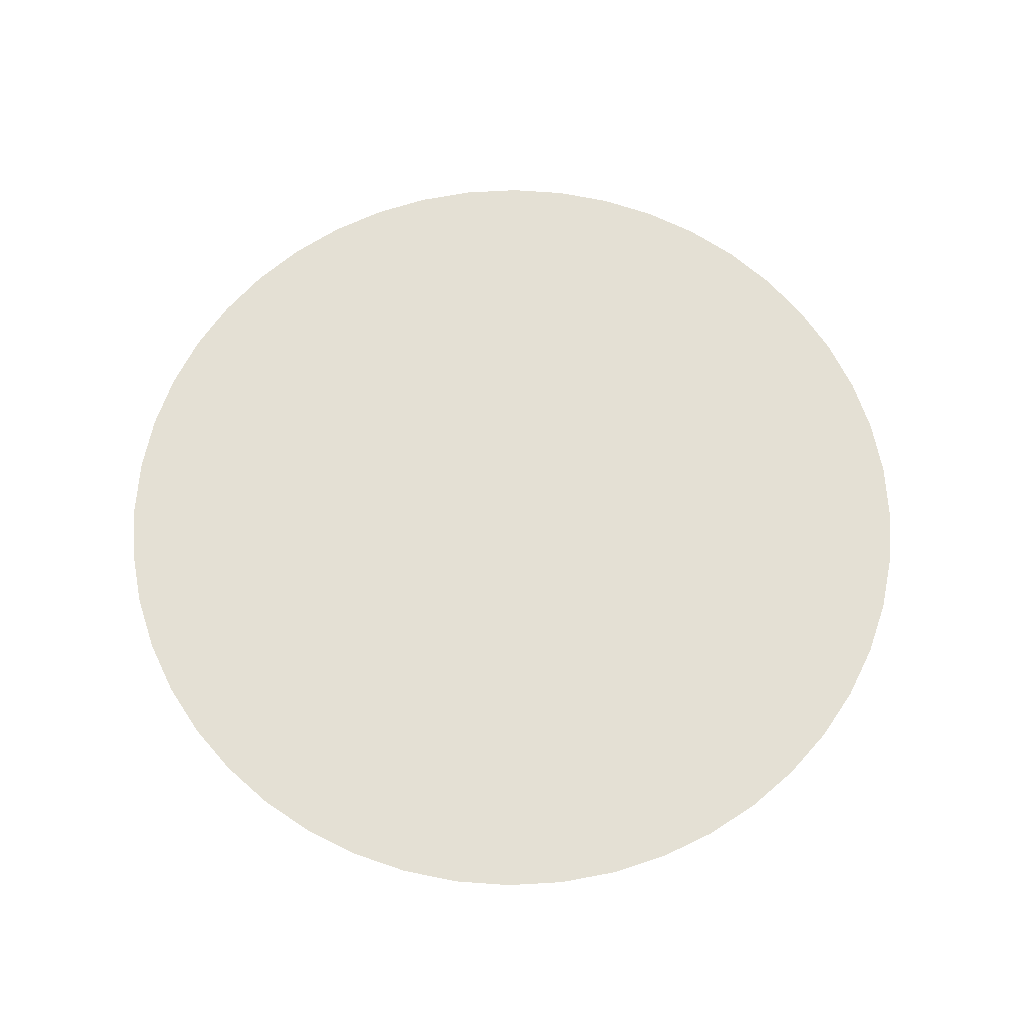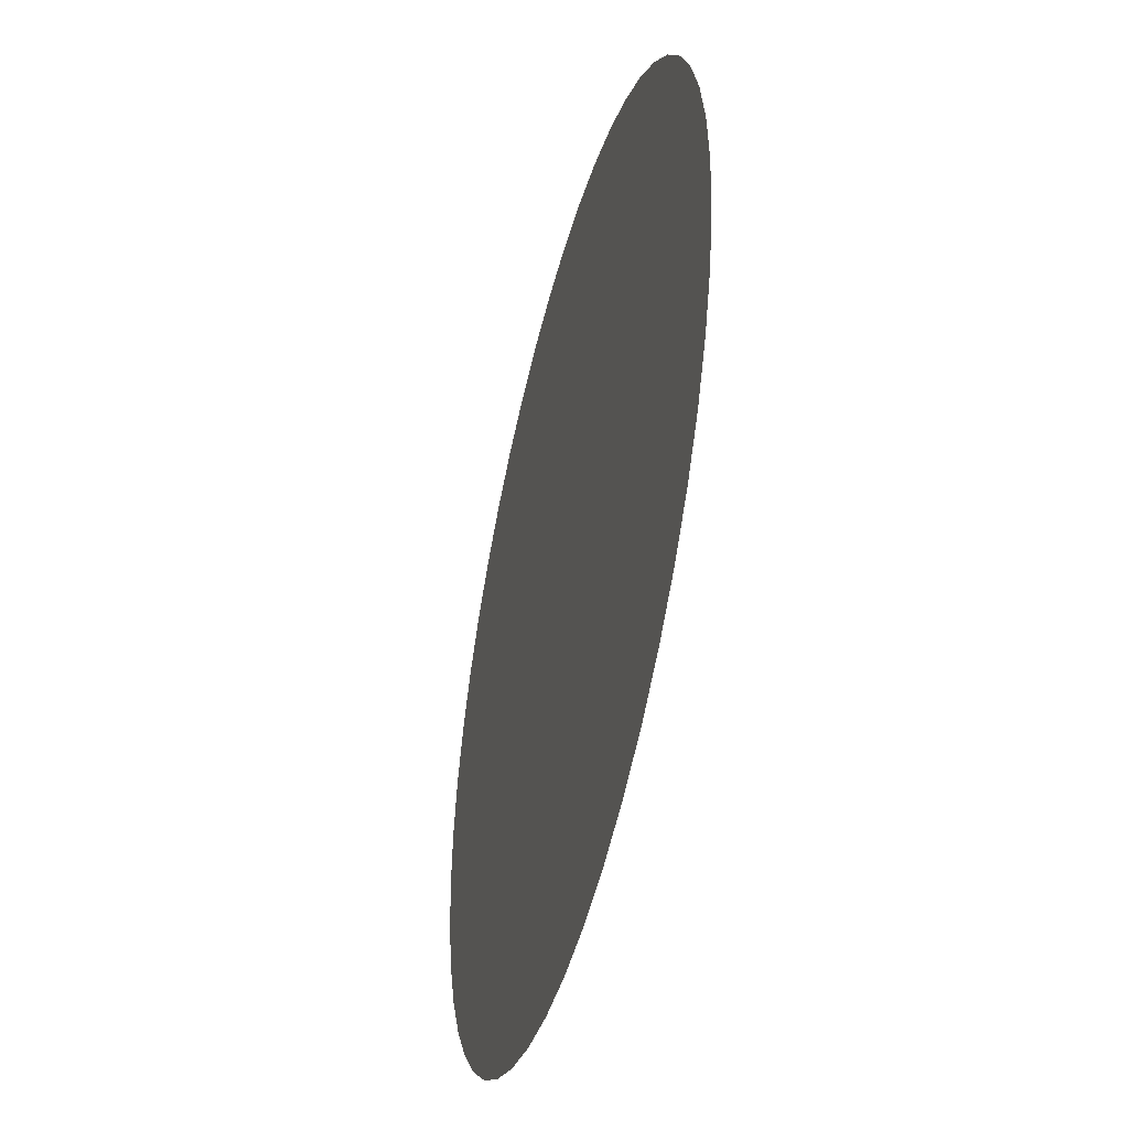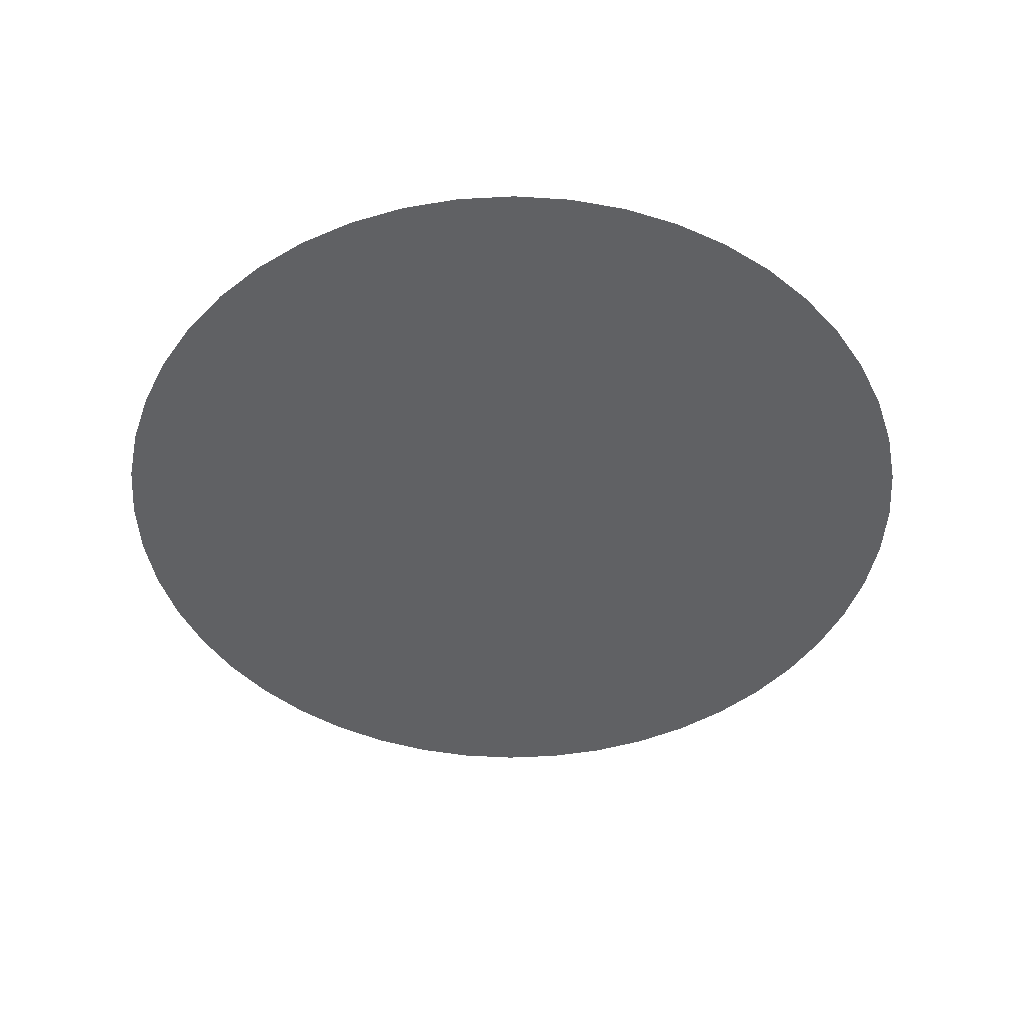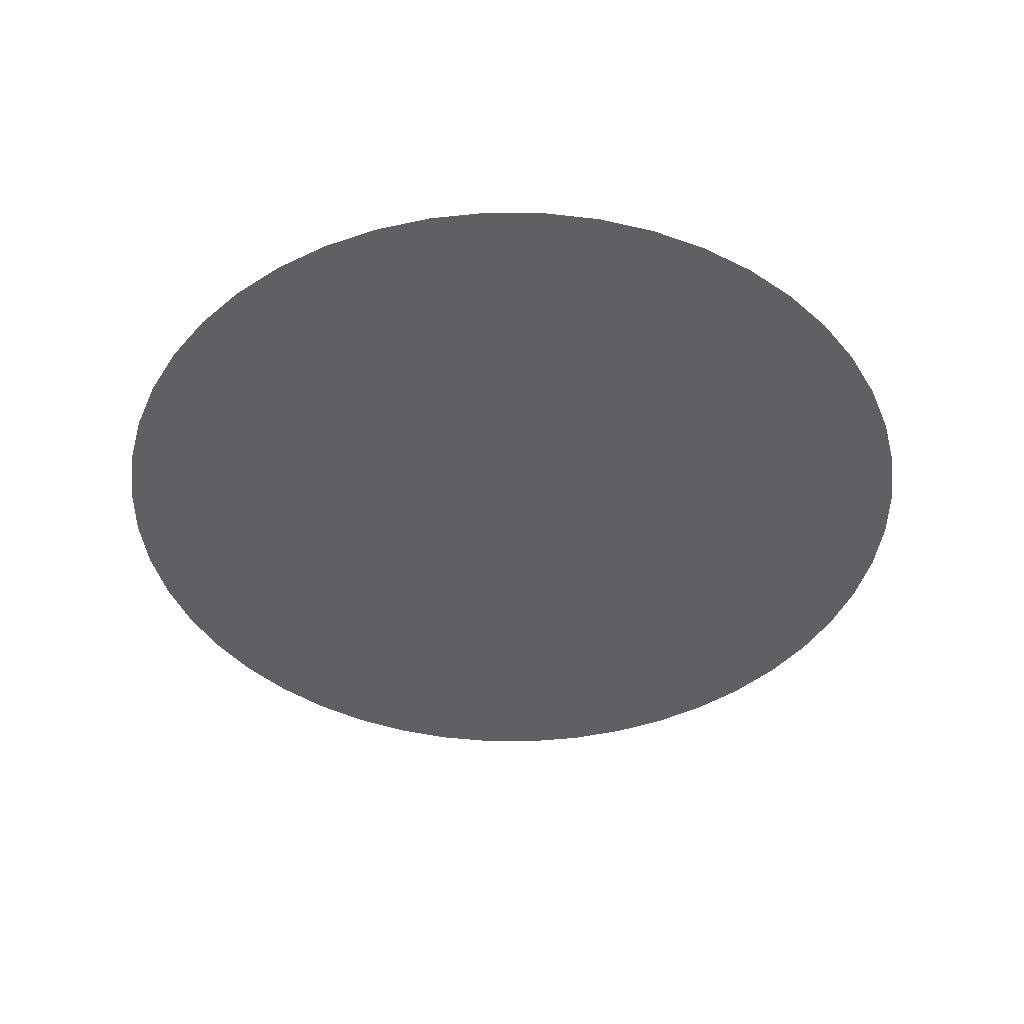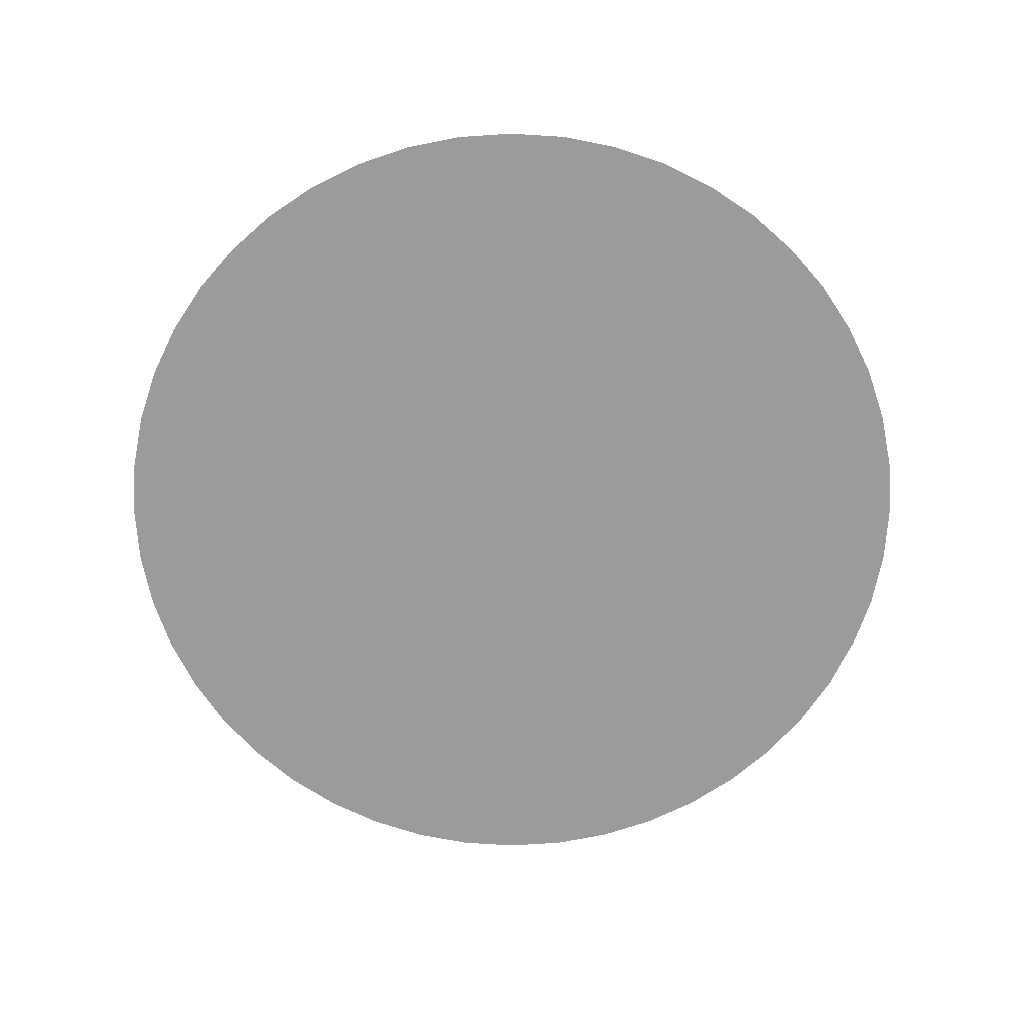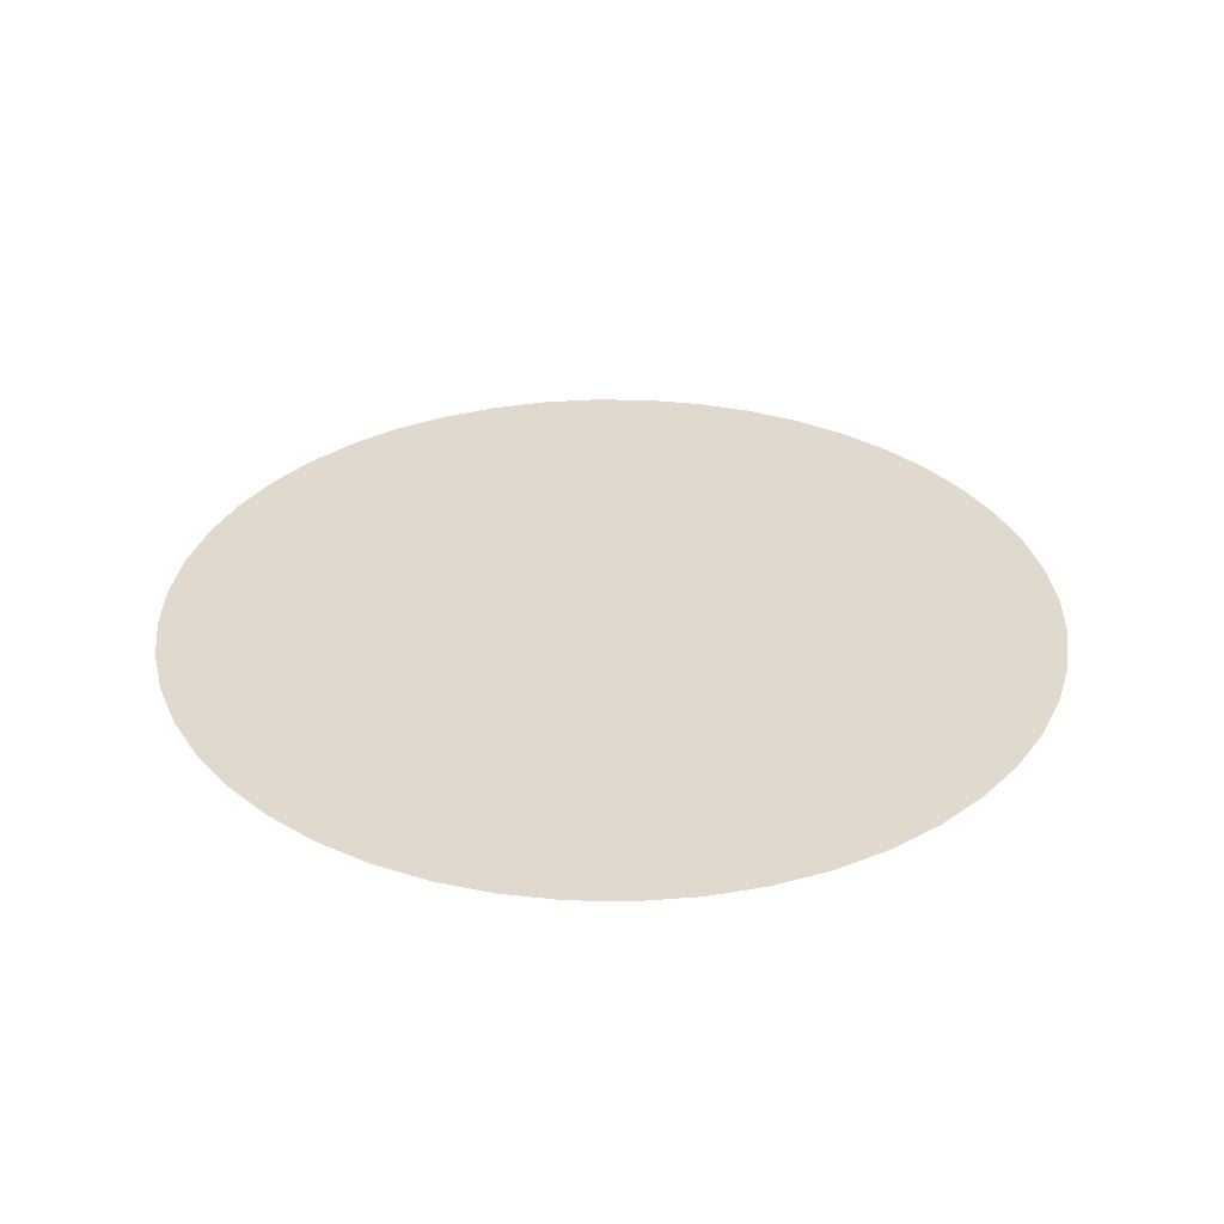
<metadata>
{"format":"obj","ext":"obj","renderer":"f3d","projection":"perspective","resolution":1024,"background":"white","views":[{"elev":66.2,"azim":-127.1,"up":"+Y"},{"elev":-45.8,"azim":-104.4,"up":"+Z"},{"elev":-47.0,"azim":22.2,"up":"+Y"},{"elev":-43.5,"azim":-131.6,"up":"+Y"},{"elev":-69.8,"azim":-119.9,"up":"+Y"},{"elev":32.9,"azim":-9.9,"up":"+Y"}]}
</metadata>
<code>
v  11.5 0 -1.515
v  11.21 0 -3.003
v  10.72 0 -4.441
v  10.05 0 -5.802
v  9.206 0 -7.064
v  8.205 0 -8.205
v  7.064 0 -9.206
v  5.802 0 -10.05
v  4.441 0 -10.72
v  3.003 0 -11.21
v  1.515 0 -11.5
v  0 0 -11.6
v  -1.515 0 -11.5
v  -3.003 0 -11.21
v  -4.441 0 -10.72
v  -5.802 0 -10.05
v  -7.064 0 -9.206
v  -8.205 0 -8.205
v  -9.206 0 -7.064
v  -10.05 0 -5.802
v  -10.72 0 -4.441
v  -11.21 0 -3.003
v  -11.5 0 -1.515
v  -11.6 0 0
v  -11.5 0 1.515
v  -11.21 0 3.003
v  -10.72 0 4.441
v  -10.05 0 5.802
v  -9.206 0 7.064
v  -8.205 0 8.205
v  -7.064 0 9.206
v  -5.802 0 10.05
v  -4.441 0 10.72
v  -3.003 0 11.21
v  -1.515 0 11.5
v  0 0 11.6
v  1.515 0 11.5
v  3.003 0 11.21
v  4.441 0 10.72
v  5.802 0 10.05
v  7.064 0 9.206
v  8.205 0 8.205
v  9.206 0 7.064
v  10.05 0 5.802
v  10.72 0 4.441
v  11.21 0 3.003
v  11.5 0 1.515
v  11.6 0 0
g Cylinder001
f 1 2 3
f 3 4 5
f 5 6 7
f 3 5 7
f 7 8 9
f 9 10 11
f 7 9 11
f 11 12 13
f 13 14 15
f 11 13 15
f 7 11 15
f 15 16 17
f 17 18 19
f 15 17 19
f 19 20 21
f 21 22 23
f 19 21 23
f 15 19 23
f 23 24 25
f 25 26 27
f 23 25 27
f 27 28 29
f 29 30 31
f 27 29 31
f 23 27 31
f 15 23 31
f 31 32 33
f 33 34 35
f 31 33 35
f 35 36 37
f 37 38 39
f 35 37 39
f 31 35 39
f 39 40 41
f 41 42 43
f 39 41 43
f 43 44 45
f 45 46 47
f 43 45 47
f 39 43 47
f 31 39 47
f 15 31 47
f 7 15 47
f 3 7 47
f 1 3 47
f 48 1 47

</code>
